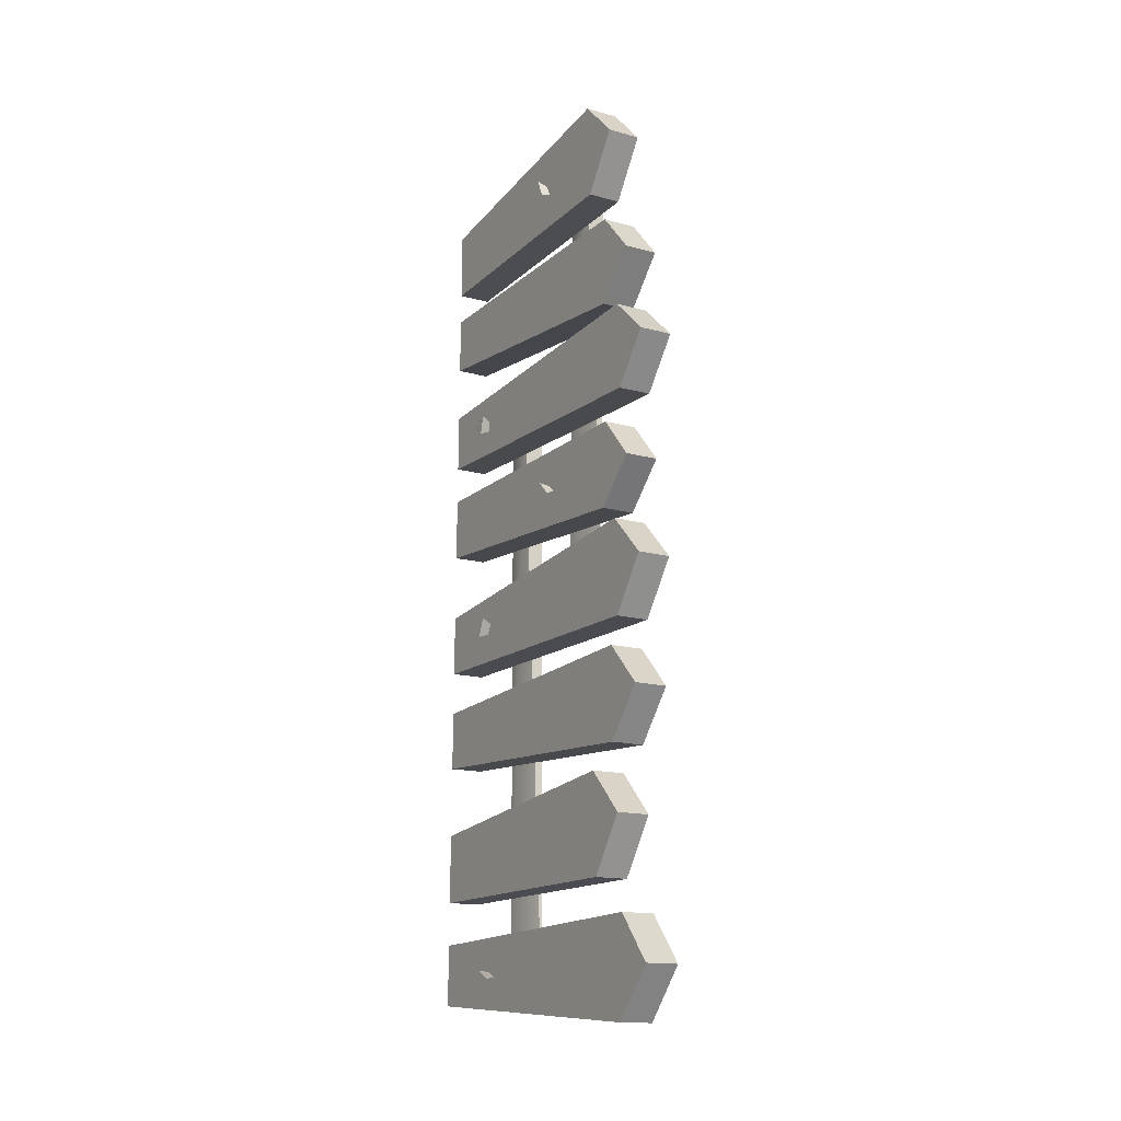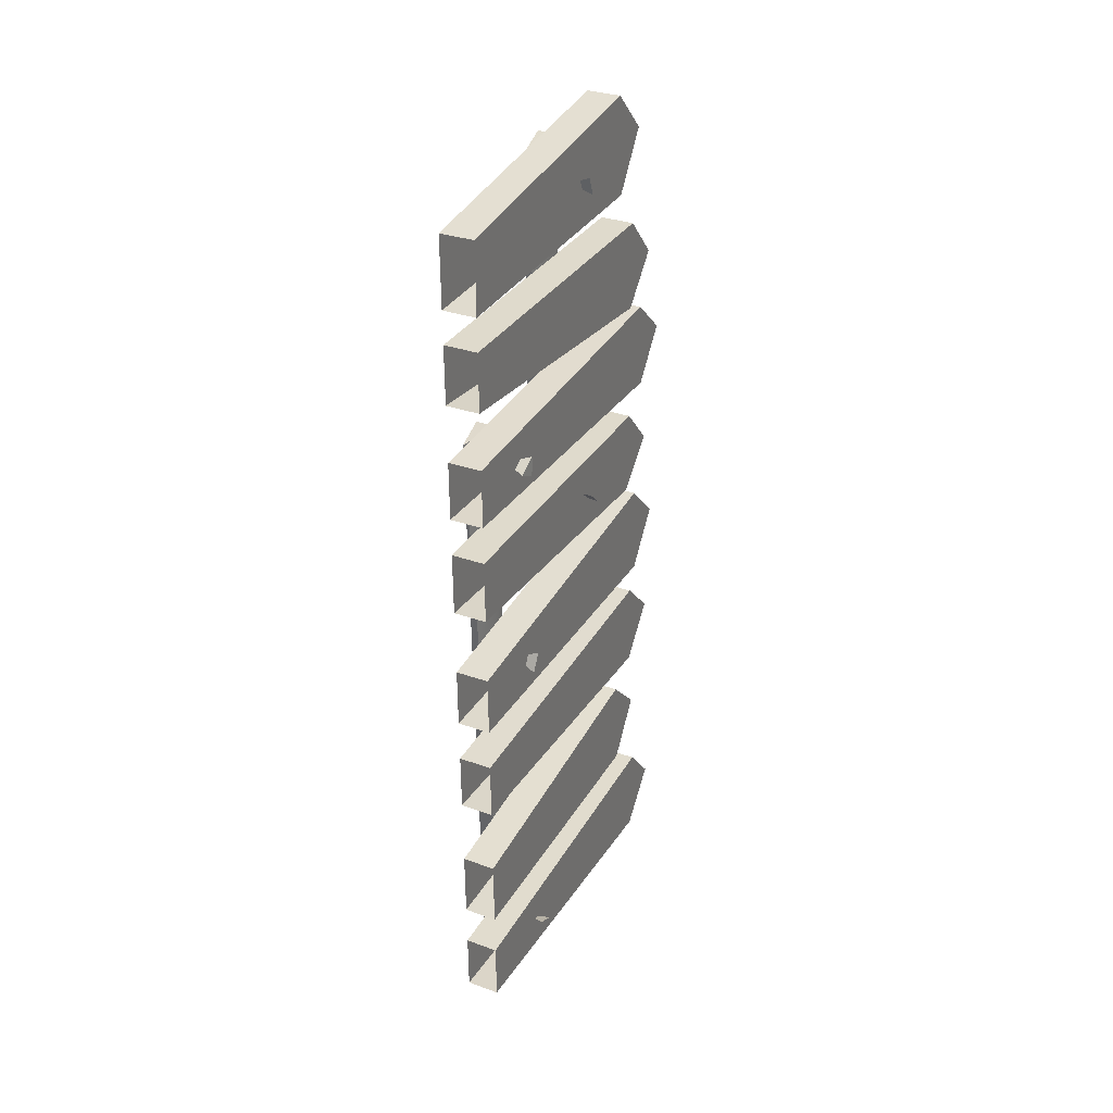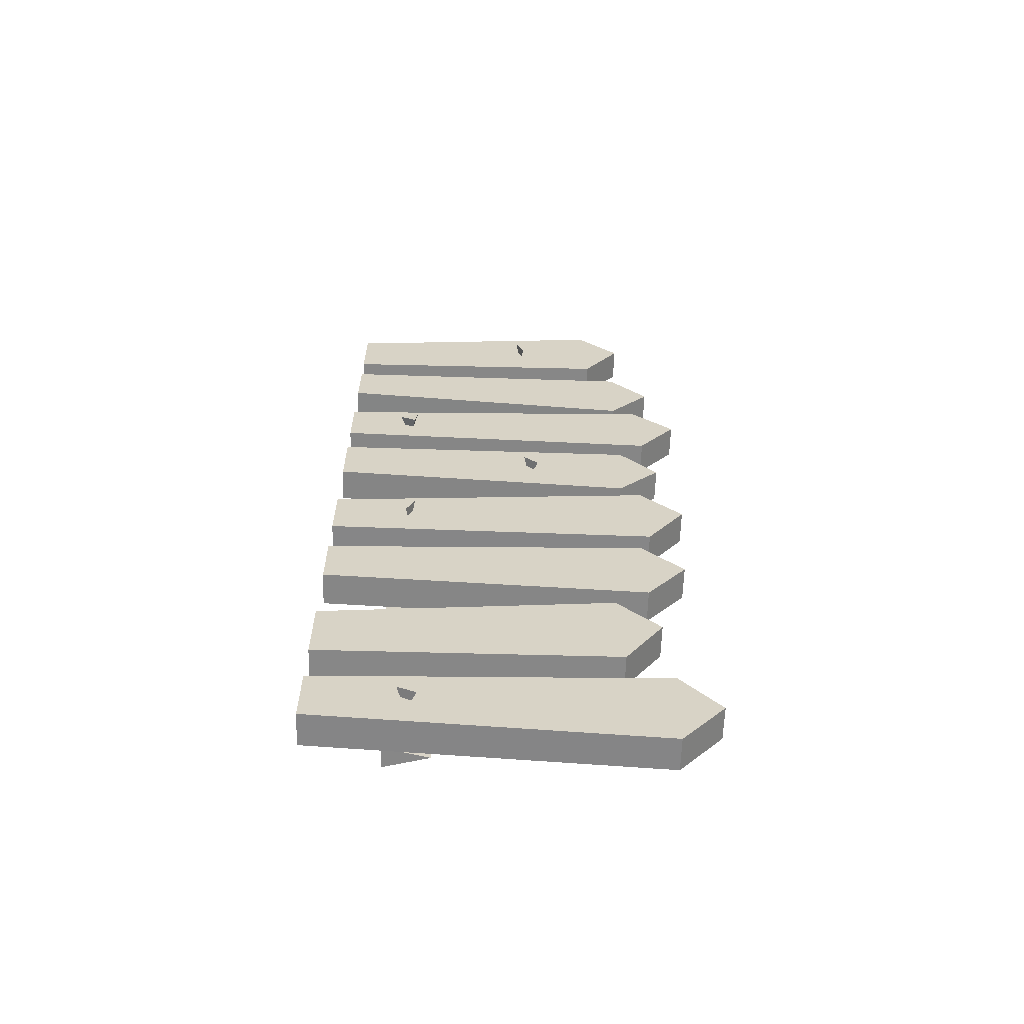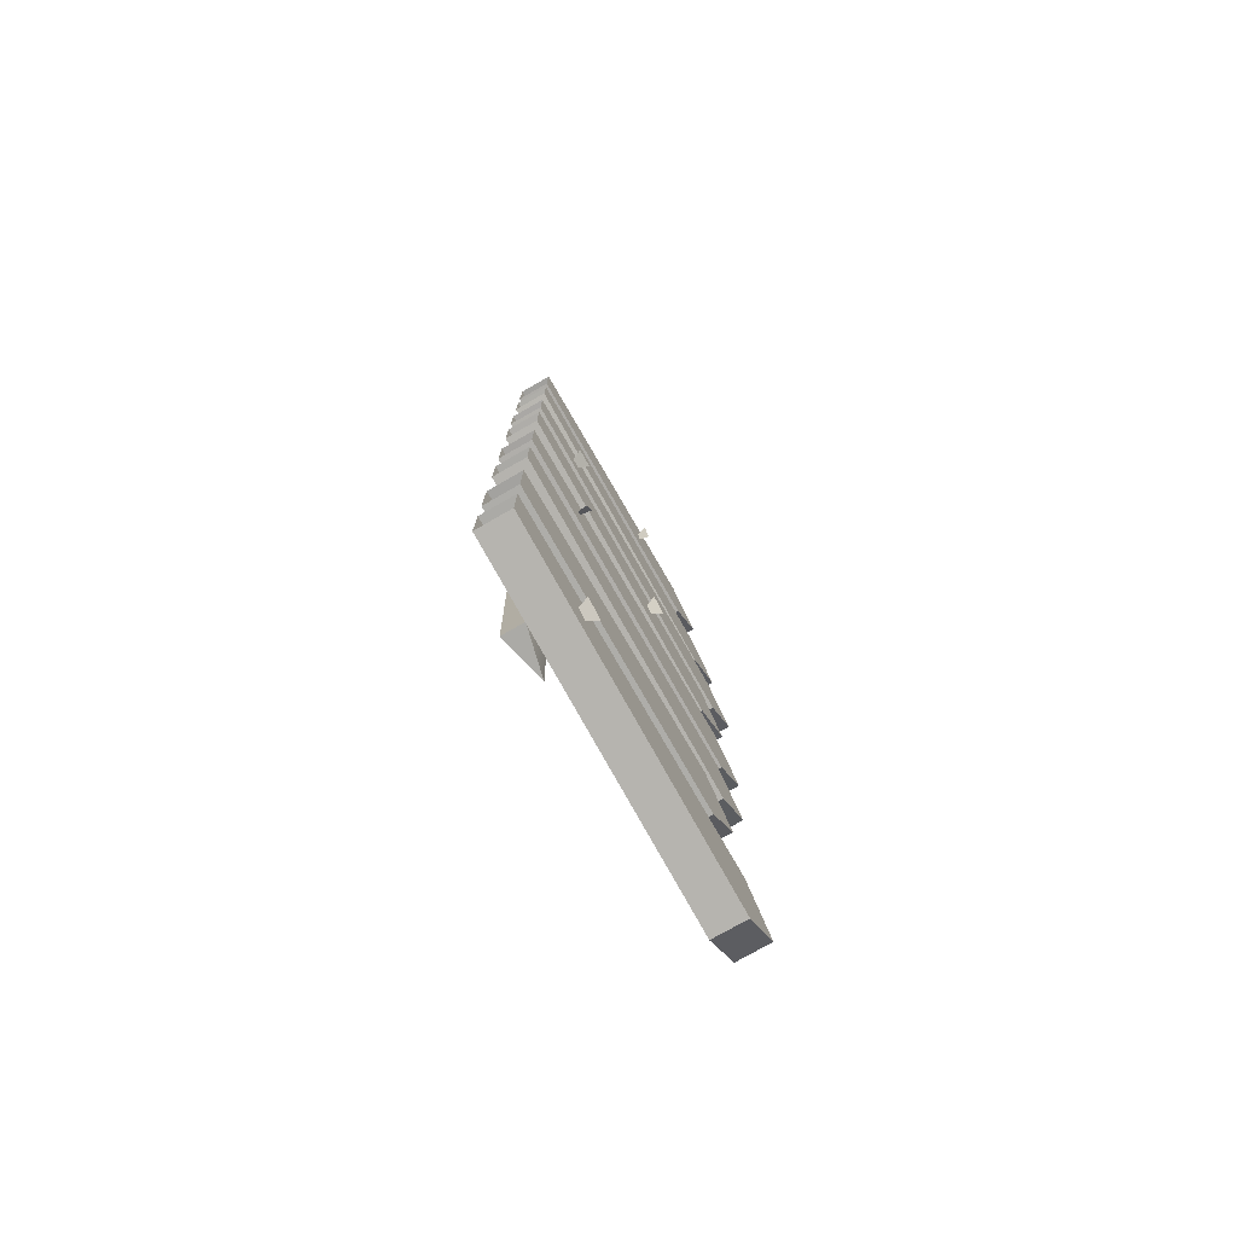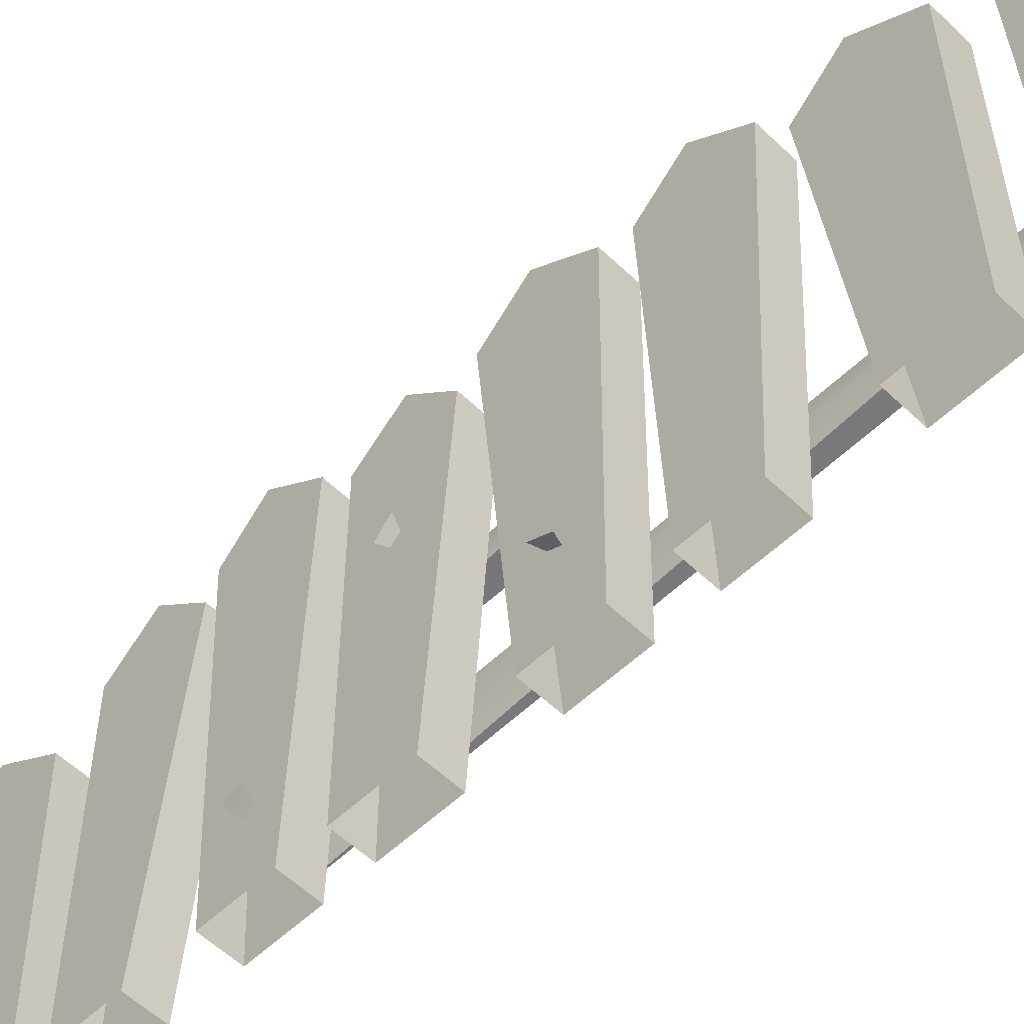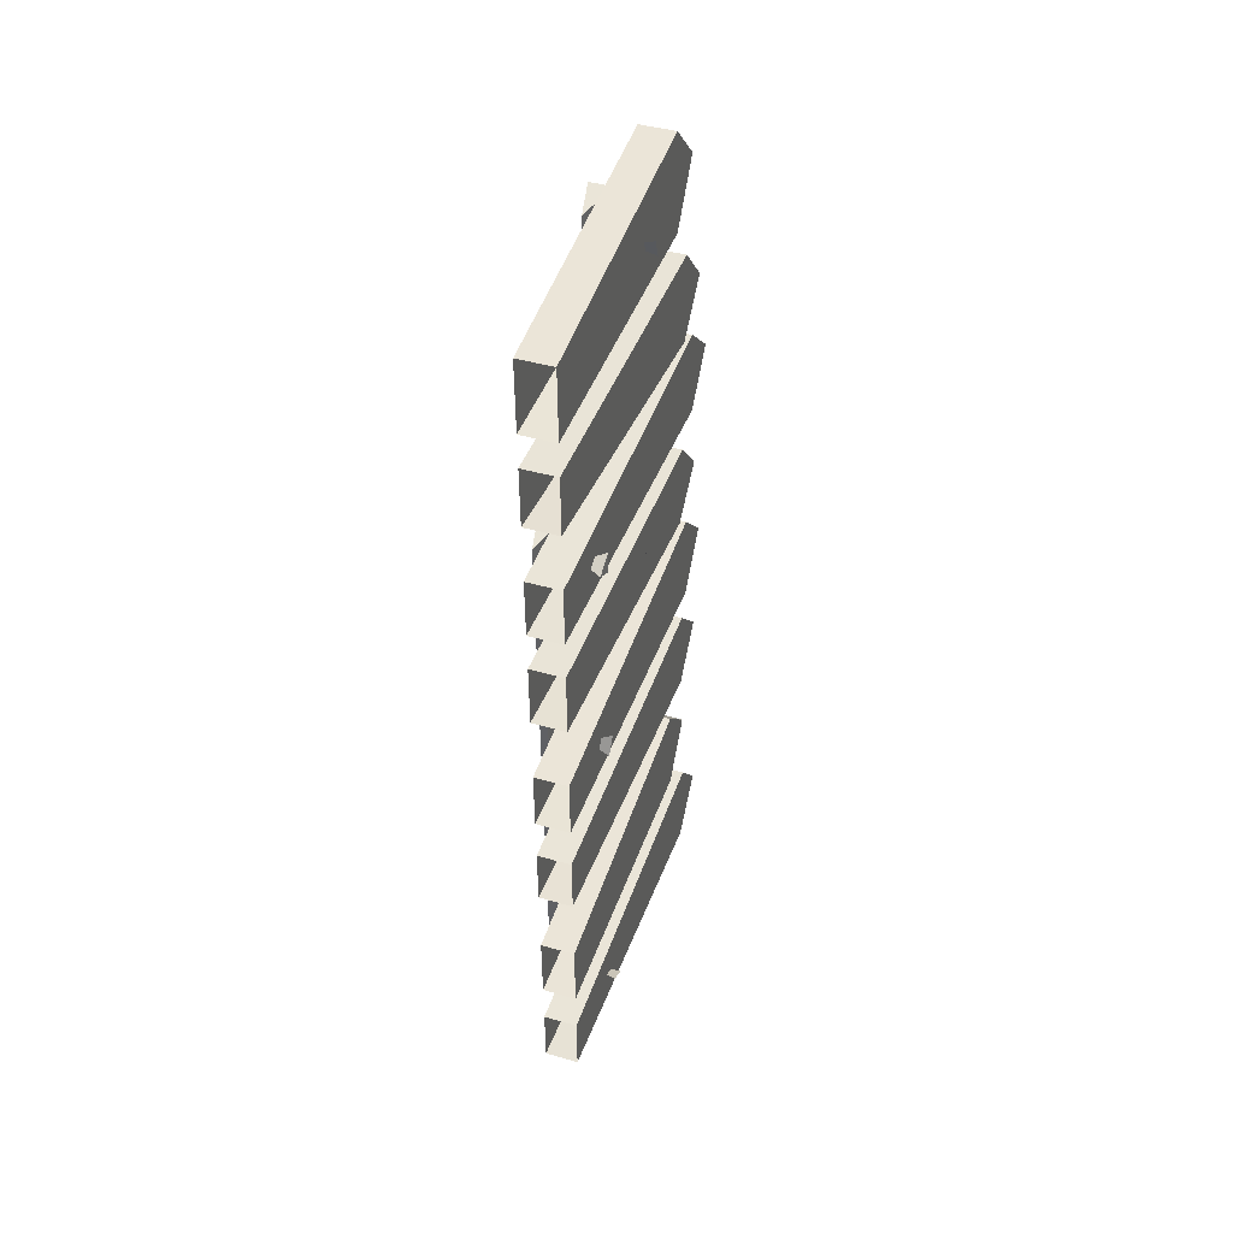
<metadata>
{"format":"obj","ext":"obj","renderer":"f3d","projection":"perspective","resolution":1024,"background":"white","views":[{"elev":-15.0,"azim":150.1,"up":"+Z"},{"elev":32.8,"azim":26.6,"up":"+Z"},{"elev":-62.0,"azim":88.2,"up":"+Z"},{"elev":-77.2,"azim":29.6,"up":"+Z"},{"elev":-55.9,"azim":134.6,"up":"+Y"},{"elev":43.5,"azim":19.0,"up":"+Z"}]}
</metadata>
<code>
v 0.04131 -0.000294 0.897
v 0.04132 0.8626 0.8947
v 0.04209 -0.000294 0.7364
v 0.04252 0.8572 0.6486
v -0.05021 -0.000294 0.8966
v -0.0502 0.8626 0.8942
v -0.04943 -0.000294 0.736
v -0.049 0.8572 0.6482
v 0.04191 0.9719 0.7741
v -0.04961 0.9719 0.7737
v 0.04906 -0.000294 -0.6942
v 0.04865 0.7994 -0.6091
v 0.04999 -0.000294 -0.8855
v 0.04997 0.8135 -0.8795
v -0.04246 -0.000294 -0.6947
v -0.04288 0.7994 -0.6096
v -0.04153 -0.000294 -0.886
v -0.04156 0.8135 -0.88
v 0.04923 0.9178 -0.7284
v -0.04229 0.9178 -0.7289
v 0.04732 -0.000294 -0.3365
v 0.04714 0.89 -0.2989
v 0.04811 -0.000294 -0.4993
v 0.04836 0.8942 -0.5492
v -0.0442 -0.000294 -0.3369
v -0.04439 0.89 -0.2993
v -0.04341 -0.000294 -0.4997
v -0.04317 0.8942 -0.5496
v 0.0477 1.004 -0.4156
v -0.04382 1.004 -0.416
v 0.04592 -0.000294 -0.04908
v 0.04551 0.9077 0.03399
v 0.04674 -0.000294 -0.2172
v 0.04679 0.9194 -0.2279
v -0.0456 -0.000294 -0.04952
v -0.04601 0.9077 0.03354
v -0.04478 -0.000294 -0.2176
v -0.04473 0.9194 -0.2284
v 0.04609 1.025 -0.08318
v -0.04544 1.025 -0.08363
v 0.04415 -0.000294 0.3133
v 0.04416 0.863 0.3114
v 0.04501 -0.000294 0.1377
v 0.04531 0.8512 0.07604
v -0.04737 -0.000294 0.3128
v -0.04736 0.863 0.311
v -0.04651 -0.000294 0.1373
v -0.04621 0.8512 0.0756
v 0.04474 0.9692 0.1931
v -0.04678 0.9692 0.1927
v 0.04285 -0.000294 0.58
v 0.04264 0.9237 0.6243
v 0.04365 -0.000294 0.4177
v 0.04381 0.9371 0.383
v -0.04867 -0.000294 0.5795
v -0.04888 0.9237 0.6239
v -0.04788 -0.000294 0.4172
v -0.04771 0.9371 0.3826
v 0.04316 1.042 0.5164
v -0.04836 1.042 0.516
v -0.04912 0.2496 0.5572
v -0.1071 0.2496 0.5569
v -0.07812 0.1268 0.5576
v -0.06969 0.3247 -1.172
v -0.04068 0.2033 -1.175
v -0.09866 0.2033 -1.176
v 0.05058 -0.000294 -1.005
v 0.05042 0.9367 -0.974
v 0.0514 -0.000294 -1.173
v 0.0517 0.9265 -1.236
v -0.04095 -0.000294 -1.006
v -0.0411 0.9367 -0.9745
v -0.04013 -0.000294 -1.174
v -0.03982 0.9265 -1.236
v 0.05104 1.044 -1.101
v -0.04048 1.044 -1.101
v 0.03995 -0.000294 1.177
v 0.03948 0.7708 1.272
v 0.04088 -0.000294 0.9858
v 0.0408 0.7849 1.001
v -0.05158 -0.000294 1.177
v -0.05204 0.7708 1.271
v -0.05065 -0.000294 0.9854
v -0.05072 0.7849 1.001
v 0.04007 0.8892 1.152
v -0.05146 0.8892 1.152
v -0.0523 0.6072 1.21
v -0.1103 0.6072 1.21
v -0.08126 0.4845 1.204
v -0.07556 0.6413 0.03401
v -0.04661 0.5201 0.04249
v -0.1046 0.5201 0.04221
v 0.005187 0.5489 1.111
v 0.07292 0.5985 0.1809
v 0.009611 0.5754 0.2027
v 0.06824 0.5363 1.141
v 0.06753 0.5586 1.089
v 0.07361 0.2058 0.4662
v 0.07176 0.5577 0.2199
v 0.0714 0.1586 0.4914
v 0.008181 0.1901 0.4962
v 0.07127 0.2126 0.5192
v 0.0792 0.2865 -1.109
v 0.01594 0.2577 -1.096
v 0.07812 0.2356 -1.085
v 0.07427 0.233 -0.09779
v 0.01122 0.2193 -0.1269
v 0.07356 0.2087 -0.1487
o ungrouped
g ungrouped
f 2 4 9
f 8 6 10
f 12 14 19
f 18 16 20
f 22 24 29
f 28 26 30
f 32 34 39
f 38 36 40
f 42 44 49
f 48 46 50
f 52 54 59
f 58 56 60
f 64 62 61
f 63 61 62
f 68 70 75
f 74 72 76
f 78 80 85
f 84 82 86
f 90 88 87
f 89 87 88
f 95 94 99
f 95 99 94
f 93 96 97
f 93 97 96
f 101 98 100
f 101 100 102
f 101 102 98
f 100 98 102
f 104 105 103
f 104 103 105
f 9 4 8
f 9 8 10
f 107 108 106
f 107 106 108
f 2 1 3
f 2 3 4
f 5 1 2
f 5 2 6
f 8 4 3
f 8 3 7
f 7 5 6
f 7 6 8
f 10 6 2
f 10 2 9
f 19 14 18
f 19 18 20
f 14 12 11
f 14 11 13
f 15 11 12
f 15 12 16
f 18 14 13
f 18 13 17
f 18 17 15
f 18 15 16
f 20 16 12
f 20 12 19
f 29 24 28
f 29 28 30
f 22 21 23
f 22 23 24
f 25 21 22
f 25 22 26
f 28 24 23
f 28 23 27
f 27 25 26
f 27 26 28
f 30 26 22
f 30 22 29
f 39 34 38
f 39 38 40
f 34 32 31
f 34 31 33
f 35 31 32
f 35 32 36
f 38 34 33
f 38 33 37
f 38 37 35
f 38 35 36
f 40 36 32
f 40 32 39
f 49 44 48
f 49 48 50
f 42 41 43
f 42 43 44
f 45 41 42
f 45 42 46
f 48 44 43
f 48 43 47
f 47 45 46
f 47 46 48
f 50 46 42
f 50 42 49
f 60 59 54
f 60 54 58
f 52 51 53
f 52 53 54
f 55 51 52
f 55 52 56
f 58 54 53
f 58 53 57
f 57 55 56
f 57 56 58
f 60 56 52
f 60 52 59
f 66 63 62
f 66 62 64
f 61 63 65
f 61 65 64
f 66 65 63
f 75 70 74
f 75 74 76
f 64 65 66
f 70 68 67
f 70 67 69
f 71 67 68
f 71 68 72
f 74 70 69
f 74 69 73
f 74 73 71
f 74 71 72
f 76 72 68
f 76 68 75
f 85 80 84
f 85 84 86
f 80 78 77
f 80 77 79
f 81 77 78
f 81 78 82
f 84 80 79
f 84 79 83
f 84 83 81
f 84 81 82
f 86 82 78
f 86 78 85
f 92 89 88
f 92 88 90
f 87 89 91
f 87 91 90
f 92 91 89
f 90 91 92

</code>
